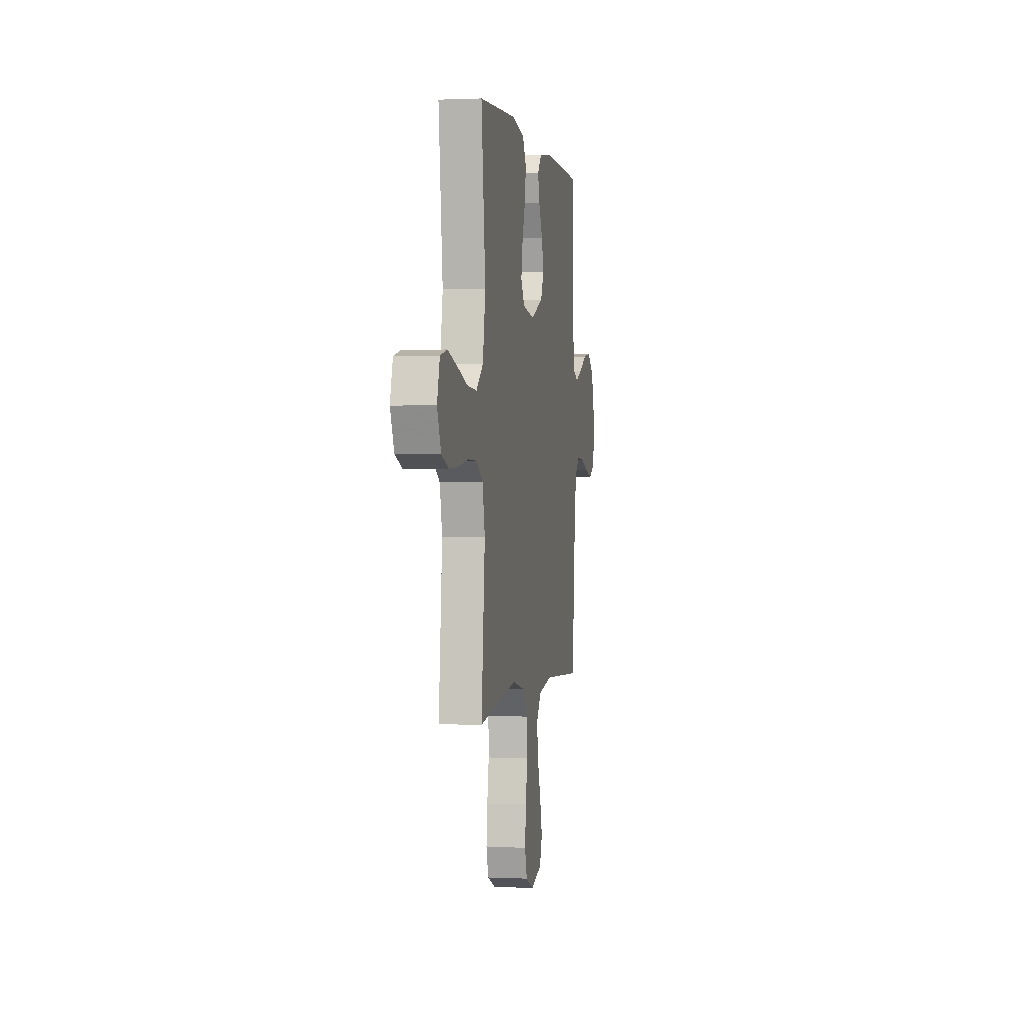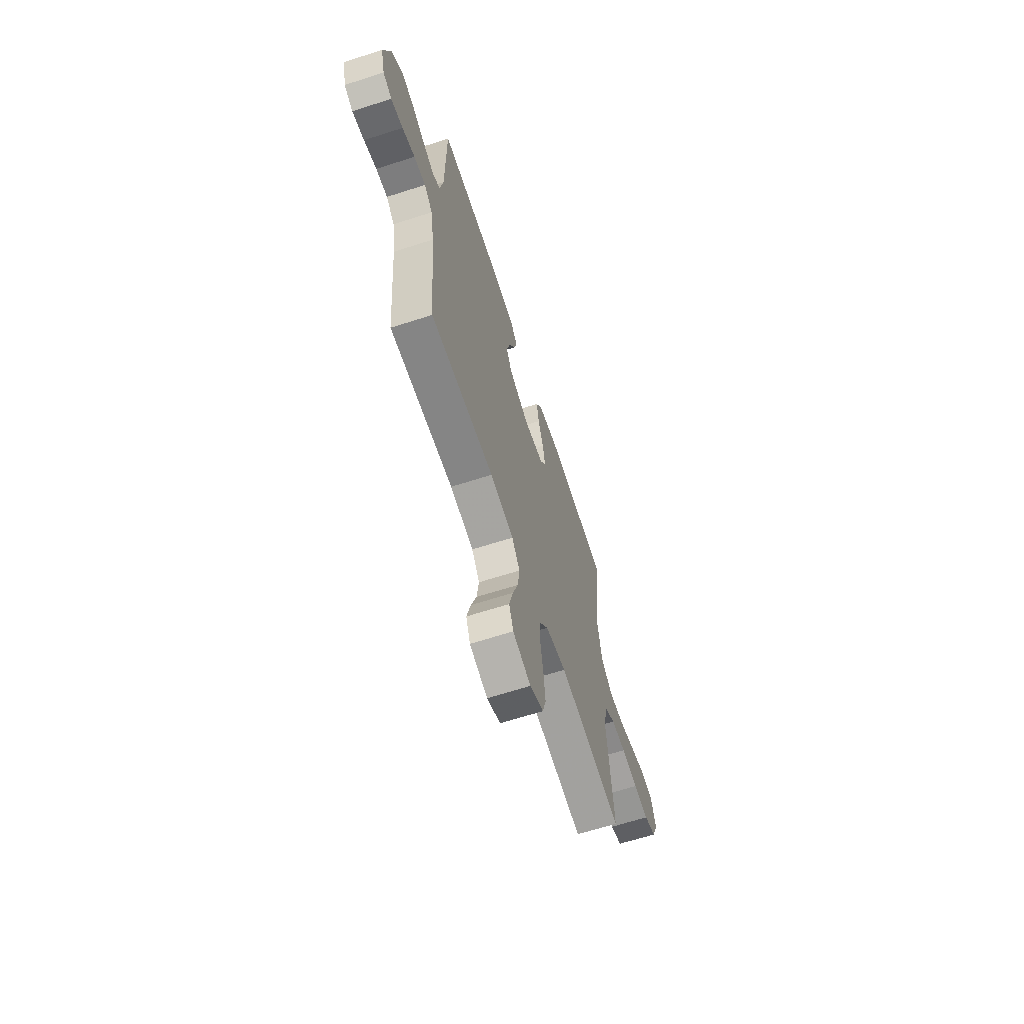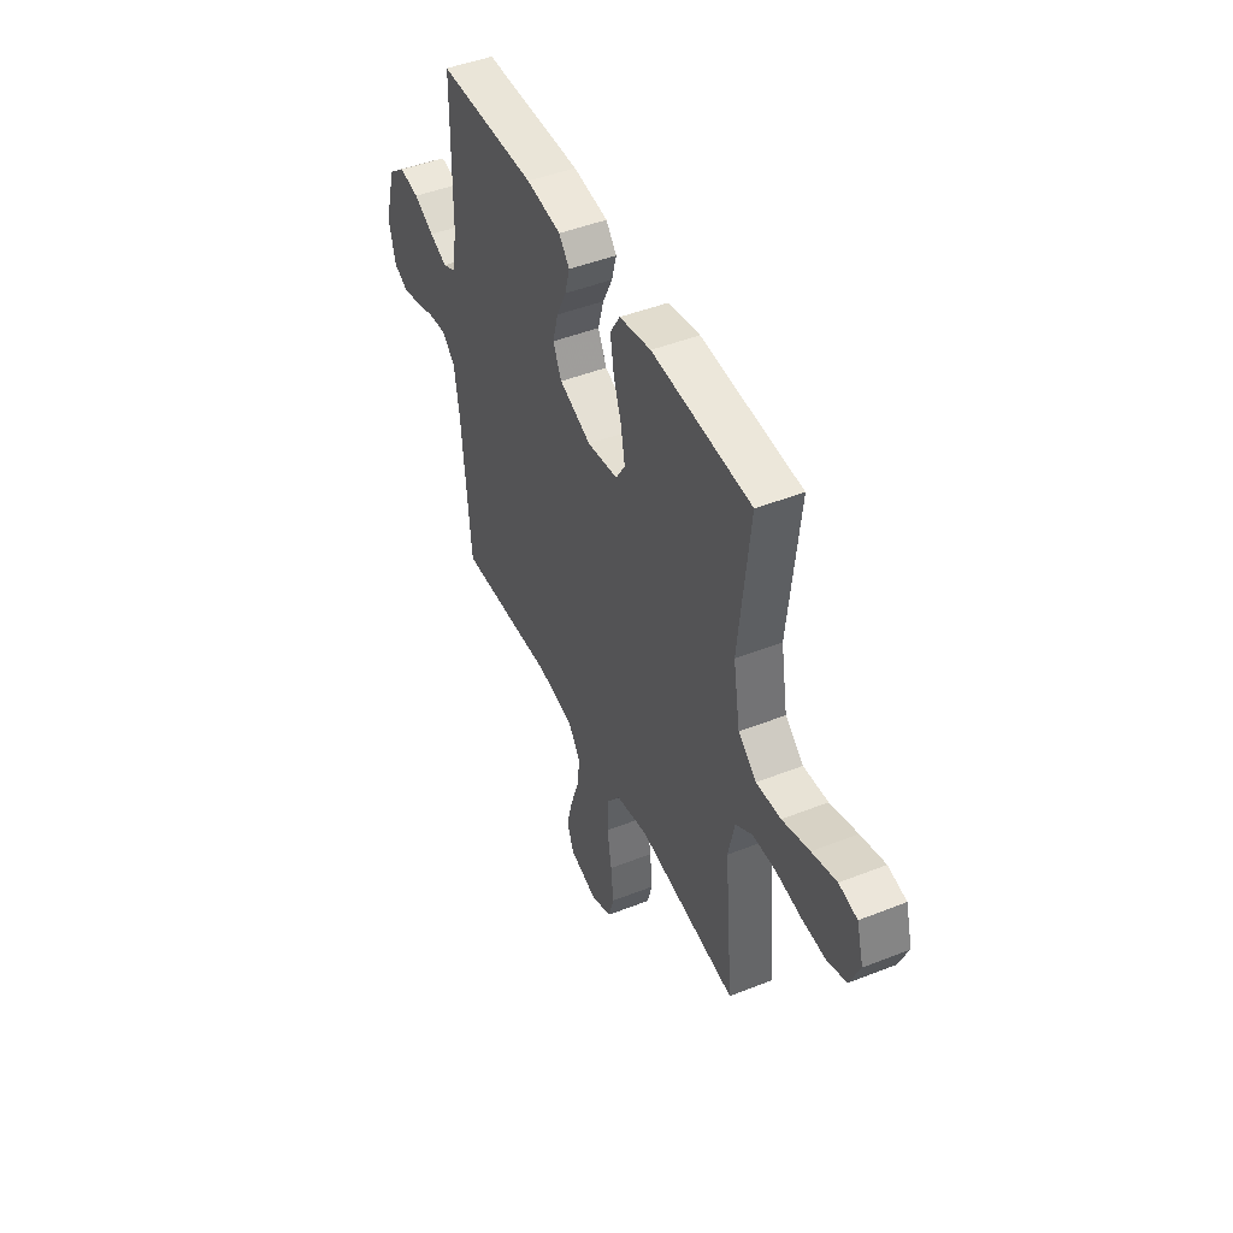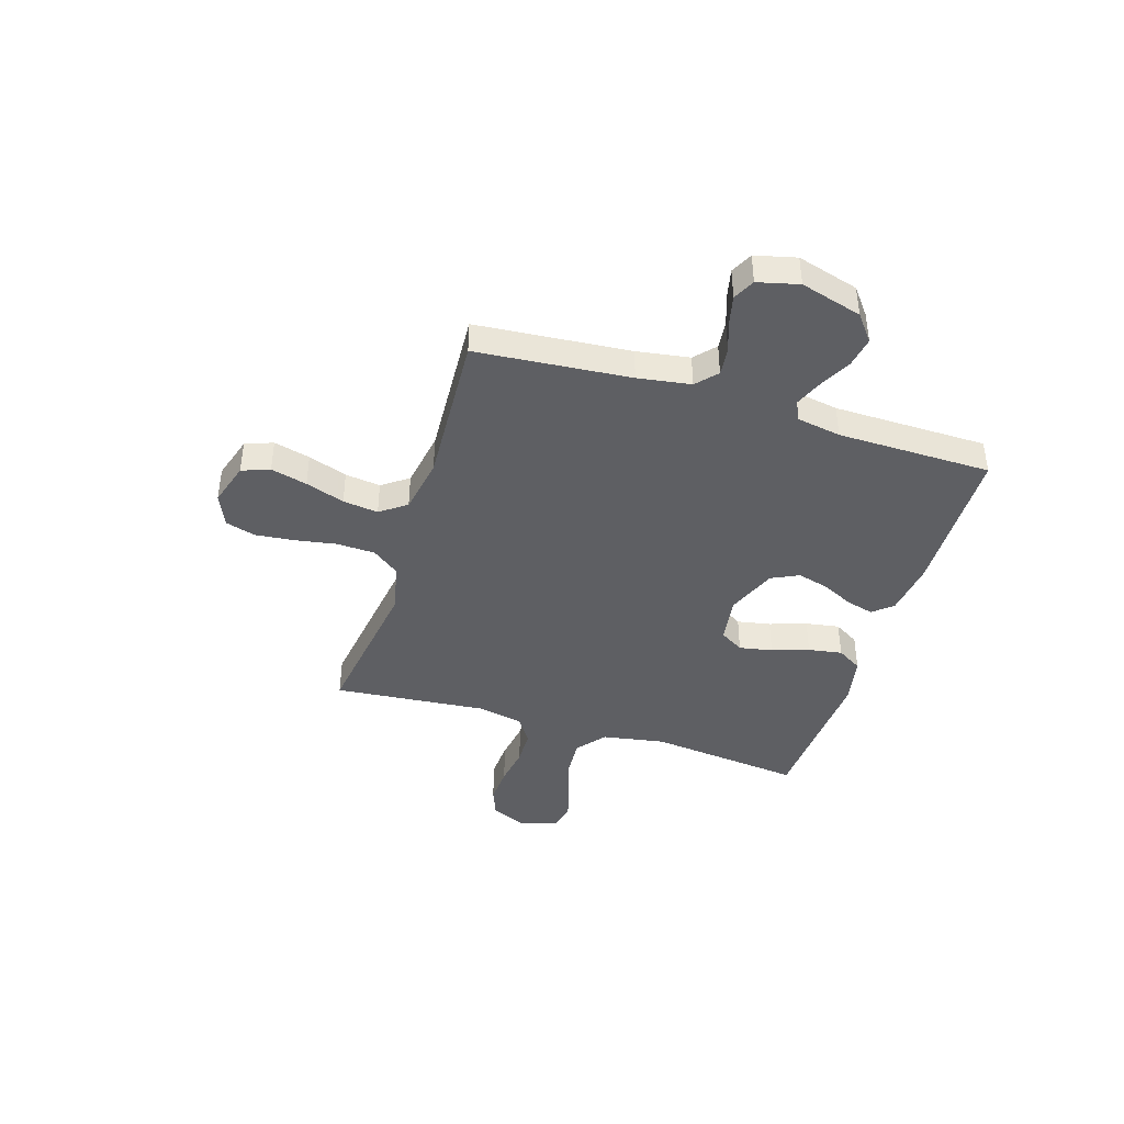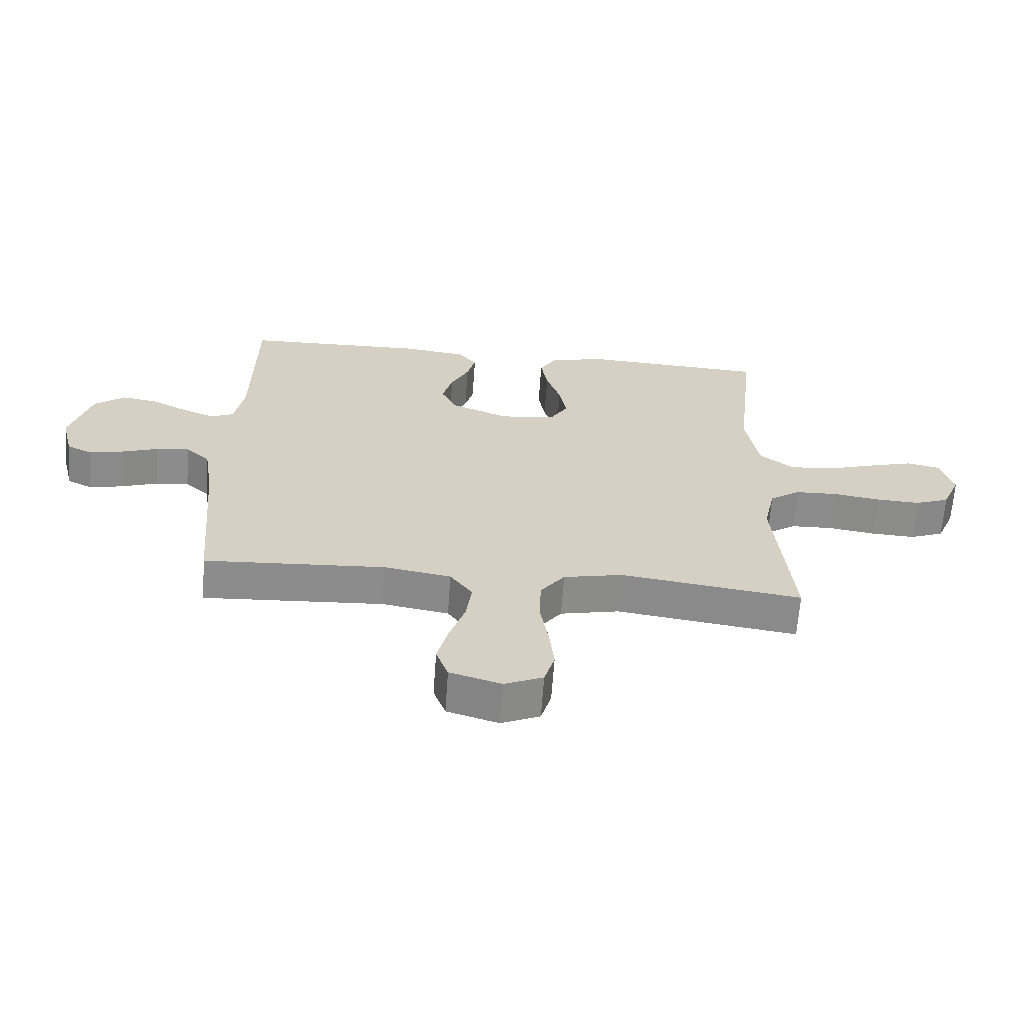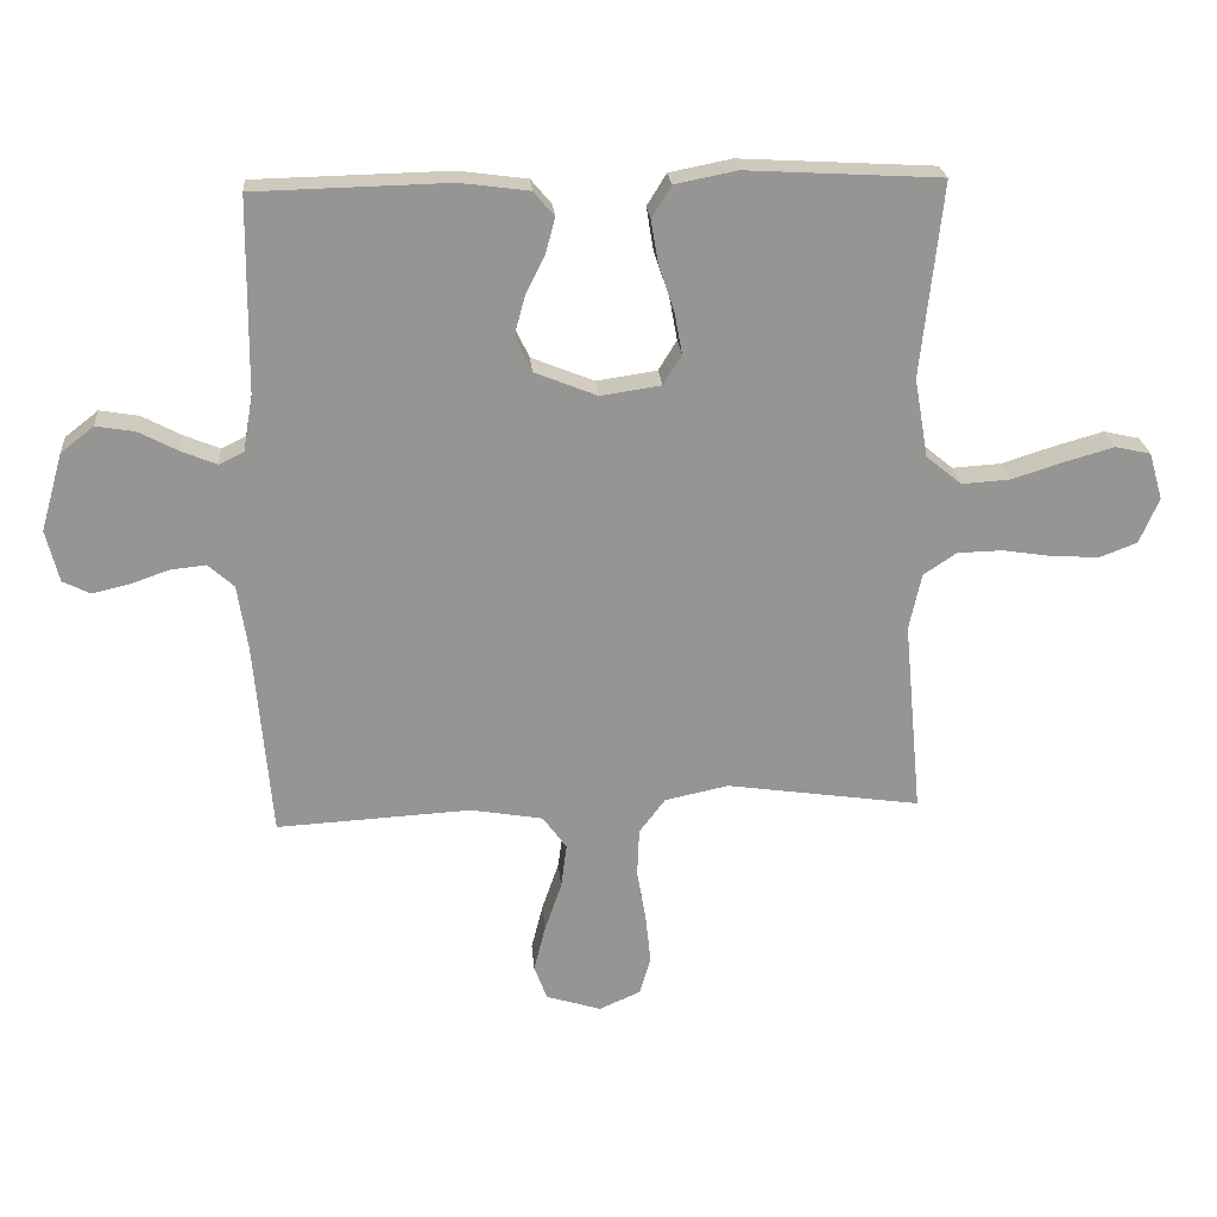
<metadata>
{"format":"obj","ext":"obj","renderer":"f3d","projection":"perspective","resolution":1024,"background":"white","views":[{"elev":0.8,"azim":99.9,"up":"+Z"},{"elev":-64.8,"azim":-72.0,"up":"+Z"},{"elev":46.3,"azim":65.7,"up":"+Z"},{"elev":-41.8,"azim":-107.4,"up":"+Y"},{"elev":-64.3,"azim":-4.0,"up":"+Z"},{"elev":23.0,"azim":-4.6,"up":"+Z"}]}
</metadata>
<code>
v -0.5 0.07 -0.5
v -0.526 0.07 -0.2
v -0.542 0.07 -0.097
v -0.582 0.07 -0.061
v -0.637 0.07 -0.067
v -0.697 0.07 -0.088
v -0.754 0.07 -0.101
v -0.796 0.07 -0.08
v -0.816 0.07 0
v -0.782 0.07 0.12
v -0.731 0.07 0.16
v -0.671 0.07 0.15
v -0.61 0.07 0.118
v -0.556 0.07 0.096
v -0.518 0.07 0.114
v -0.503 0.07 0.2
v -0.5 0.07 0.5
v -0.2 0.07 0.507
v -0.094 0.07 0.493
v -0.062 0.07 0.455
v -0.076 0.07 0.402
v -0.106 0.07 0.341
v -0.123 0.07 0.279
v -0.097 0.07 0.225
v 0 0.07 0.186
v 0.093 0.07 0.2
v 0.121 0.07 0.246
v 0.109 0.07 0.311
v 0.085 0.07 0.383
v 0.074 0.07 0.449
v 0.104 0.07 0.498
v 0.2 0.07 0.517
v 0.5 0.07 0.5
v 0.467 0.07 0.2
v 0.488 0.07 0.078
v 0.543 0.07 0.033
v 0.617 0.07 0.038
v 0.699 0.07 0.064
v 0.773 0.07 0.085
v 0.828 0.07 0.073
v 0.849 0.07 0
v 0.819 0.07 -0.07
v 0.762 0.07 -0.092
v 0.689 0.07 -0.088
v 0.611 0.07 -0.076
v 0.542 0.07 -0.078
v 0.491 0.07 -0.112
v 0.472 0.07 -0.2
v 0.5 0.07 -0.5
v 0.2 0.07 -0.457
v 0.102 0.07 -0.478
v 0.062 0.07 -0.531
v 0.059 0.07 -0.606
v 0.073 0.07 -0.687
v 0.081 0.07 -0.763
v 0.064 0.07 -0.821
v 0 0.07 -0.849
v -0.085 0.07 -0.823
v -0.105 0.07 -0.769
v -0.087 0.07 -0.698
v -0.061 0.07 -0.622
v -0.052 0.07 -0.553
v -0.089 0.07 -0.502
v -0.2 0.07 -0.483
v -0.5 0 -0.5
v -0.526 0 -0.2
v -0.542 0 -0.097
v -0.582 0 -0.061
v -0.637 0 -0.067
v -0.697 0 -0.088
v -0.754 0 -0.101
v -0.796 0 -0.08
v -0.816 0 0
v -0.782 0 0.12
v -0.731 0 0.16
v -0.671 0 0.15
v -0.61 0 0.118
v -0.556 0 0.096
v -0.518 0 0.114
v -0.503 0 0.2
v -0.5 0 0.5
v -0.2 0 0.507
v -0.094 0 0.493
v -0.062 0 0.455
v -0.076 0 0.402
v -0.106 0 0.341
v -0.123 0 0.279
v -0.097 0 0.225
v 0 0 0.186
v 0.093 0 0.2
v 0.121 0 0.246
v 0.109 0 0.311
v 0.085 0 0.383
v 0.074 0 0.449
v 0.104 0 0.498
v 0.2 0 0.517
v 0.5 0 0.5
v 0.467 0 0.2
v 0.488 0 0.078
v 0.543 0 0.033
v 0.617 0 0.038
v 0.699 0 0.064
v 0.773 0 0.085
v 0.828 0 0.073
v 0.849 0 0
v 0.819 0 -0.07
v 0.762 0 -0.092
v 0.689 0 -0.088
v 0.611 0 -0.076
v 0.542 0 -0.078
v 0.491 0 -0.112
v 0.472 0 -0.2
v 0.5 0 -0.5
v 0.2 0 -0.457
v 0.102 0 -0.478
v 0.062 0 -0.531
v 0.059 0 -0.606
v 0.073 0 -0.687
v 0.081 0 -0.763
v 0.064 0 -0.821
v 0 0 -0.849
v -0.085 0 -0.823
v -0.105 0 -0.769
v -0.087 0 -0.698
v -0.061 0 -0.622
v -0.052 0 -0.553
v -0.089 0 -0.502
v -0.2 0 -0.483
f 59 60 61
f 58 59 61
f 57 58 61
f 56 57 61
f 55 56 61
f 54 55 61
f 53 54 61
f 52 53 61 62
f 51 52 62 63
f 48 49 50
f 51 63 64
f 50 51 64
f 48 50 64
f 47 48 64
f 43 44 45
f 42 43 45
f 41 42 45
f 40 41 45
f 39 40 45
f 38 39 45
f 37 38 45
f 36 37 45 46
f 64 1 2
f 47 64 2
f 46 47 2
f 36 46 2
f 35 36 2
f 32 33 34
f 31 32 34
f 30 31 34
f 29 30 34
f 28 29 34
f 20 21 22
f 19 20 22
f 18 19 22
f 17 18 22
f 16 17 22
f 15 16 22 23
f 14 15 23 24
f 11 12 13
f 10 11 13
f 9 10 13
f 8 9 13
f 7 8 13
f 6 7 13
f 5 6 13
f 4 5 13 14
f 14 24 25
f 4 14 25
f 3 4 25
f 27 28 34 35
f 26 27 35
f 25 26 35
f 3 25 35
f 2 3 35
f 125 124 123
f 125 123 122
f 125 122 121
f 125 121 120
f 125 120 119
f 125 119 118
f 125 118 117
f 126 125 117 116
f 127 126 116 115
f 114 113 112
f 128 127 115
f 128 115 114
f 128 114 112
f 128 112 111
f 109 108 107
f 109 107 106
f 109 106 105
f 109 105 104
f 109 104 103
f 109 103 102
f 109 102 101
f 110 109 101 100
f 66 65 128
f 66 128 111
f 66 111 110
f 66 110 100
f 66 100 99
f 98 97 96
f 98 96 95
f 98 95 94
f 98 94 93
f 98 93 92
f 86 85 84
f 86 84 83
f 86 83 82
f 86 82 81
f 86 81 80
f 87 86 80 79
f 88 87 79 78
f 77 76 75
f 77 75 74
f 77 74 73
f 77 73 72
f 77 72 71
f 77 71 70
f 77 70 69
f 78 77 69 68
f 89 88 78
f 89 78 68
f 89 68 67
f 99 98 92 91
f 99 91 90
f 99 90 89
f 99 89 67
f 99 67 66
f 1 65 66 2
f 2 66 67 3
f 3 67 68 4
f 4 68 69 5
f 5 69 70 6
f 6 70 71 7
f 7 71 72 8
f 8 72 73 9
f 9 73 74 10
f 10 74 75 11
f 11 75 76 12
f 12 76 77 13
f 13 77 78 14
f 14 78 79 15
f 15 79 80 16
f 16 80 81 17
f 17 81 82 18
f 18 82 83 19
f 19 83 84 20
f 20 84 85 21
f 21 85 86 22
f 22 86 87 23
f 23 87 88 24
f 24 88 89 25
f 25 89 90 26
f 26 90 91 27
f 27 91 92 28
f 28 92 93 29
f 29 93 94 30
f 30 94 95 31
f 31 95 96 32
f 32 96 97 33
f 33 97 98 34
f 34 98 99 35
f 35 99 100 36
f 36 100 101 37
f 37 101 102 38
f 38 102 103 39
f 39 103 104 40
f 40 104 105 41
f 41 105 106 42
f 42 106 107 43
f 43 107 108 44
f 44 108 109 45
f 45 109 110 46
f 46 110 111 47
f 47 111 112 48
f 48 112 113 49
f 49 113 114 50
f 50 114 115 51
f 51 115 116 52
f 52 116 117 53
f 53 117 118 54
f 54 118 119 55
f 55 119 120 56
f 56 120 121 57
f 57 121 122 58
f 58 122 123 59
f 59 123 124 60
f 60 124 125 61
f 61 125 126 62
f 62 126 127 63
f 63 127 128 64
f 64 128 65 1

</code>
